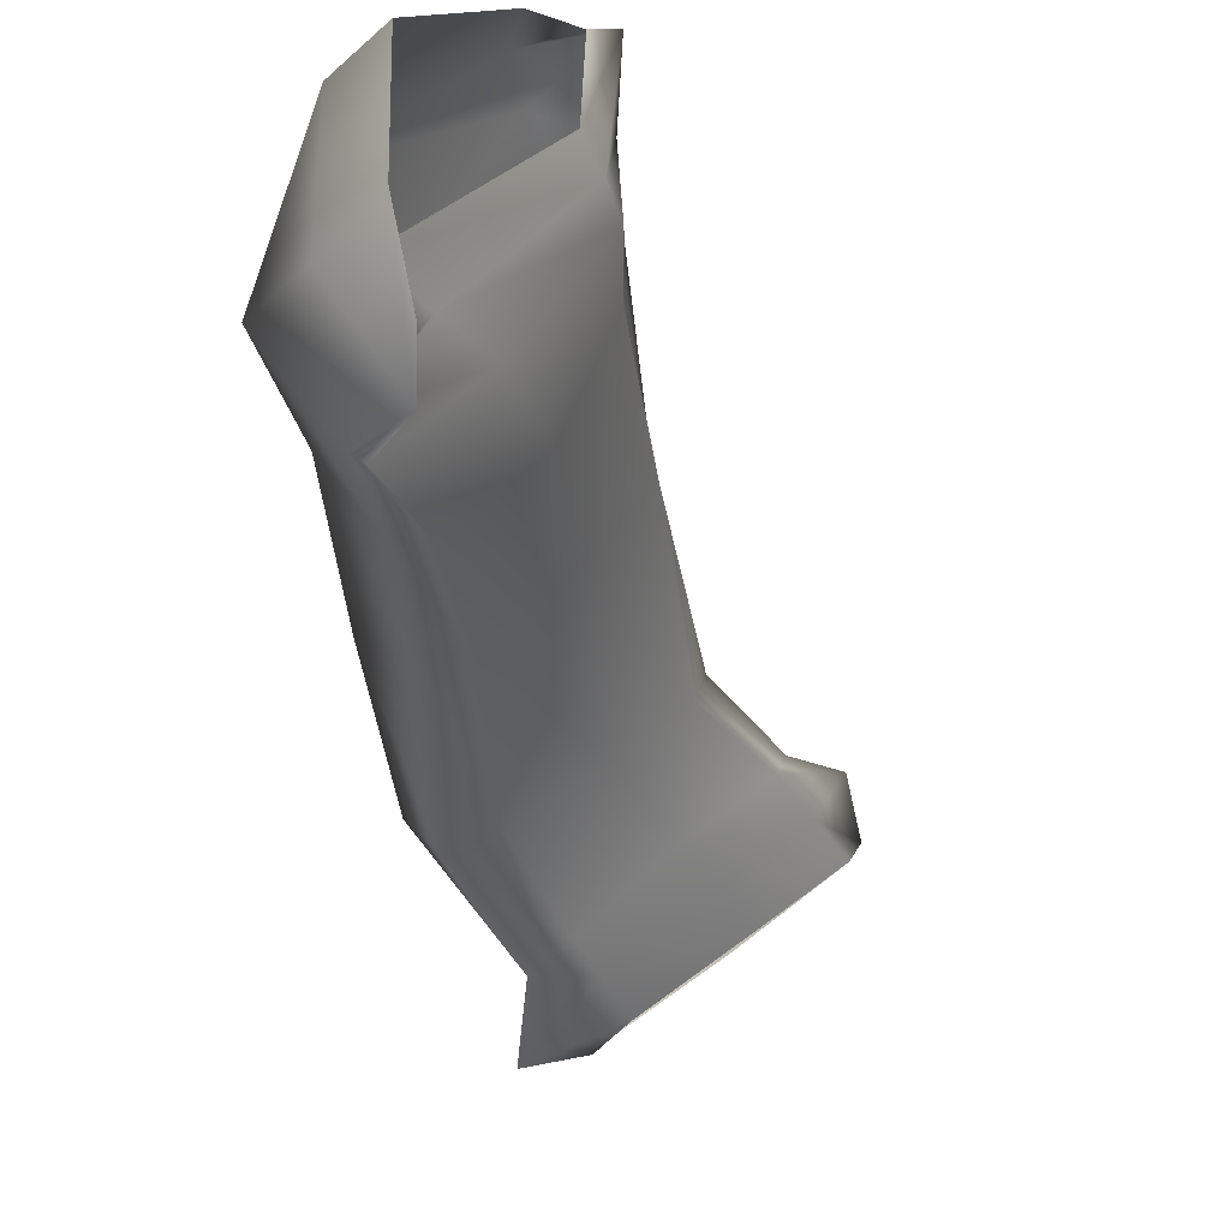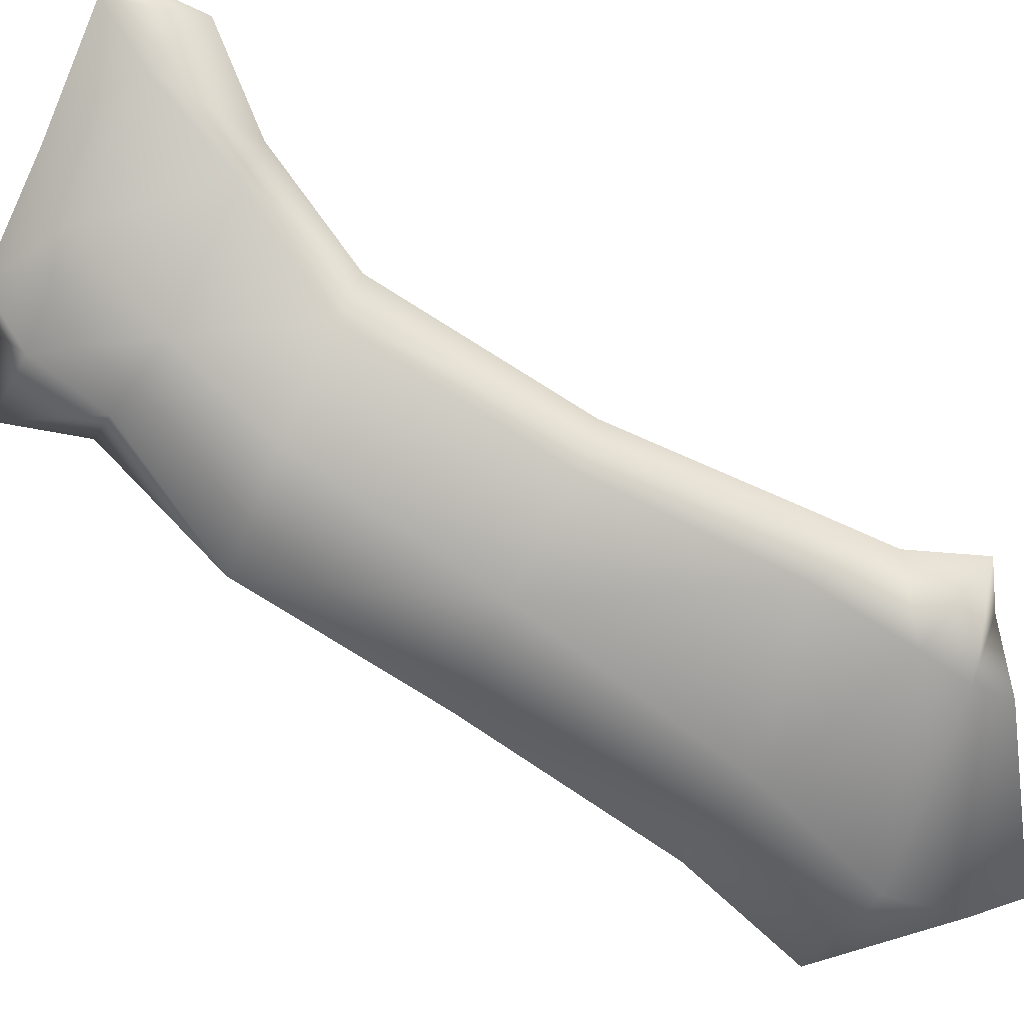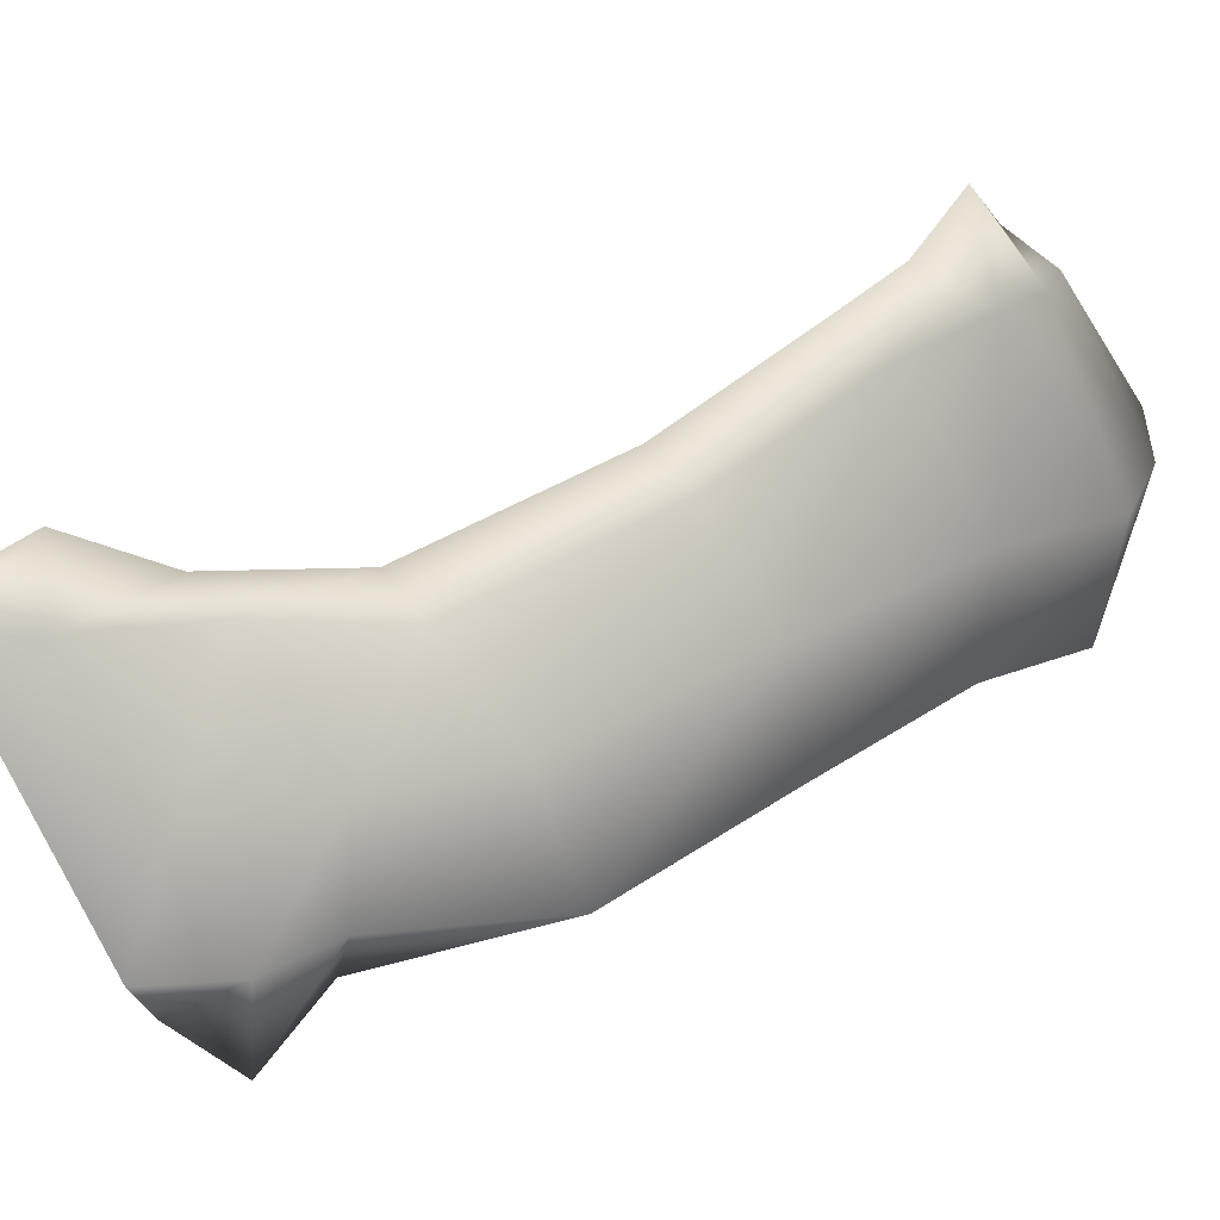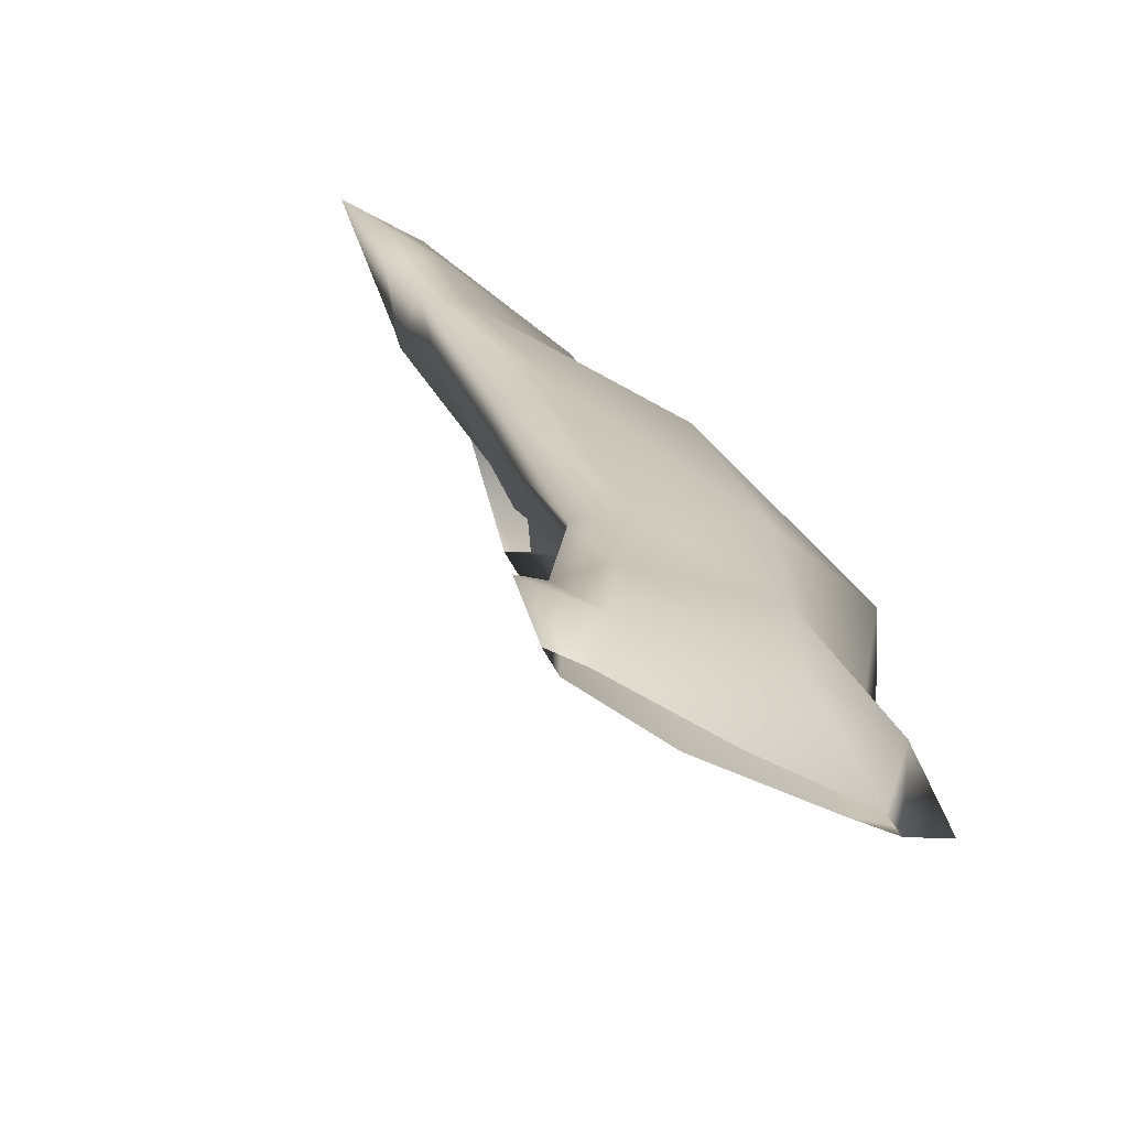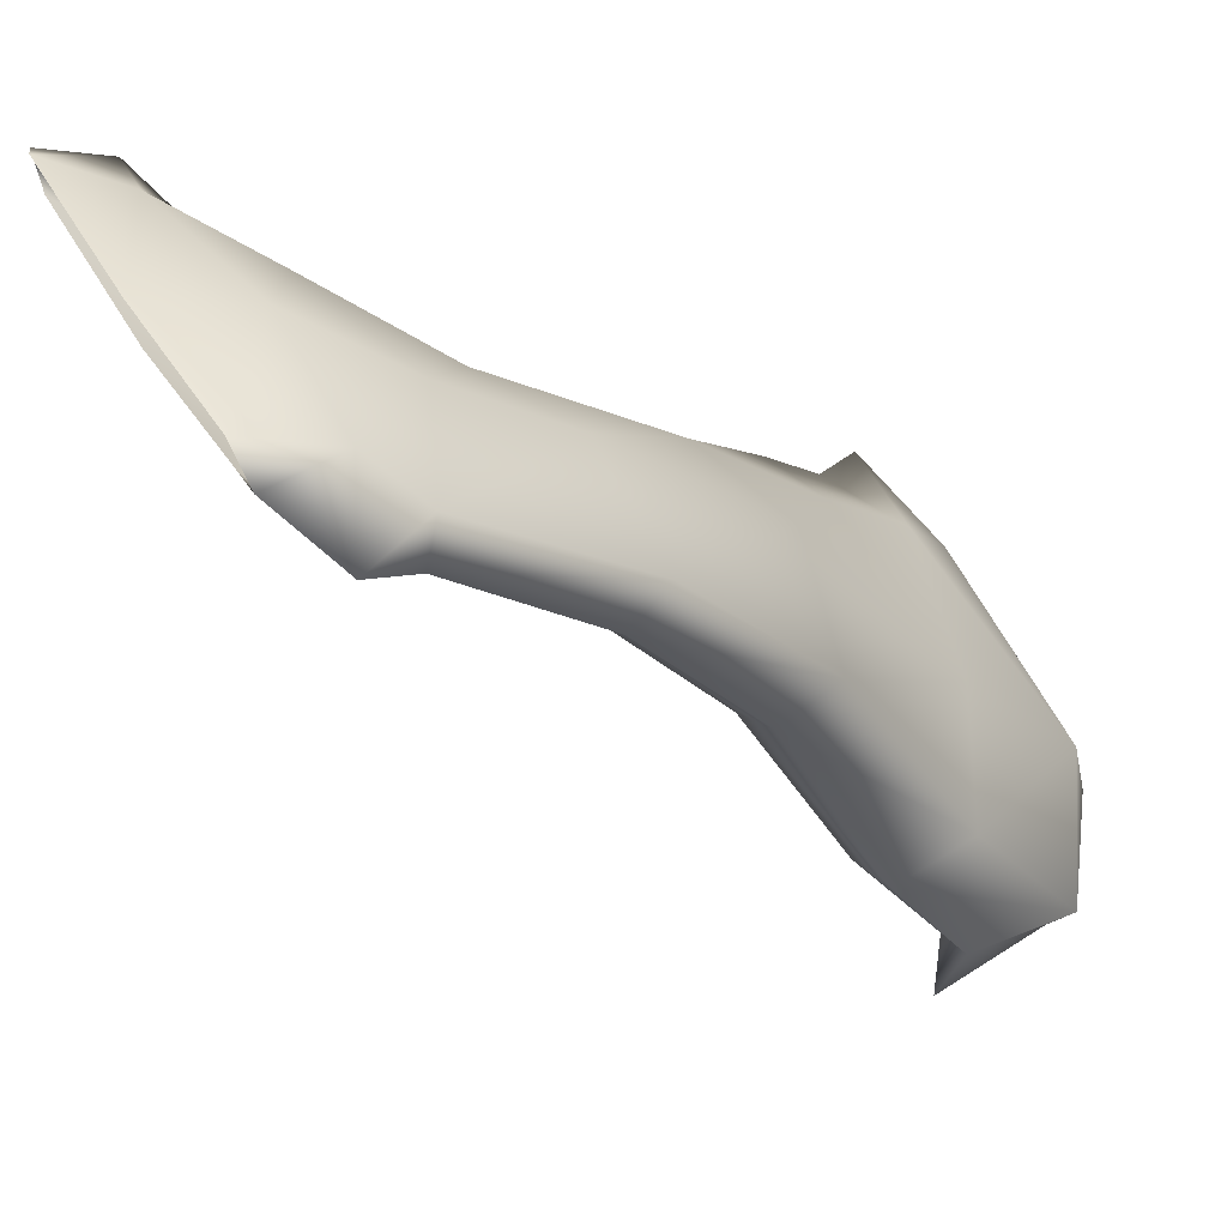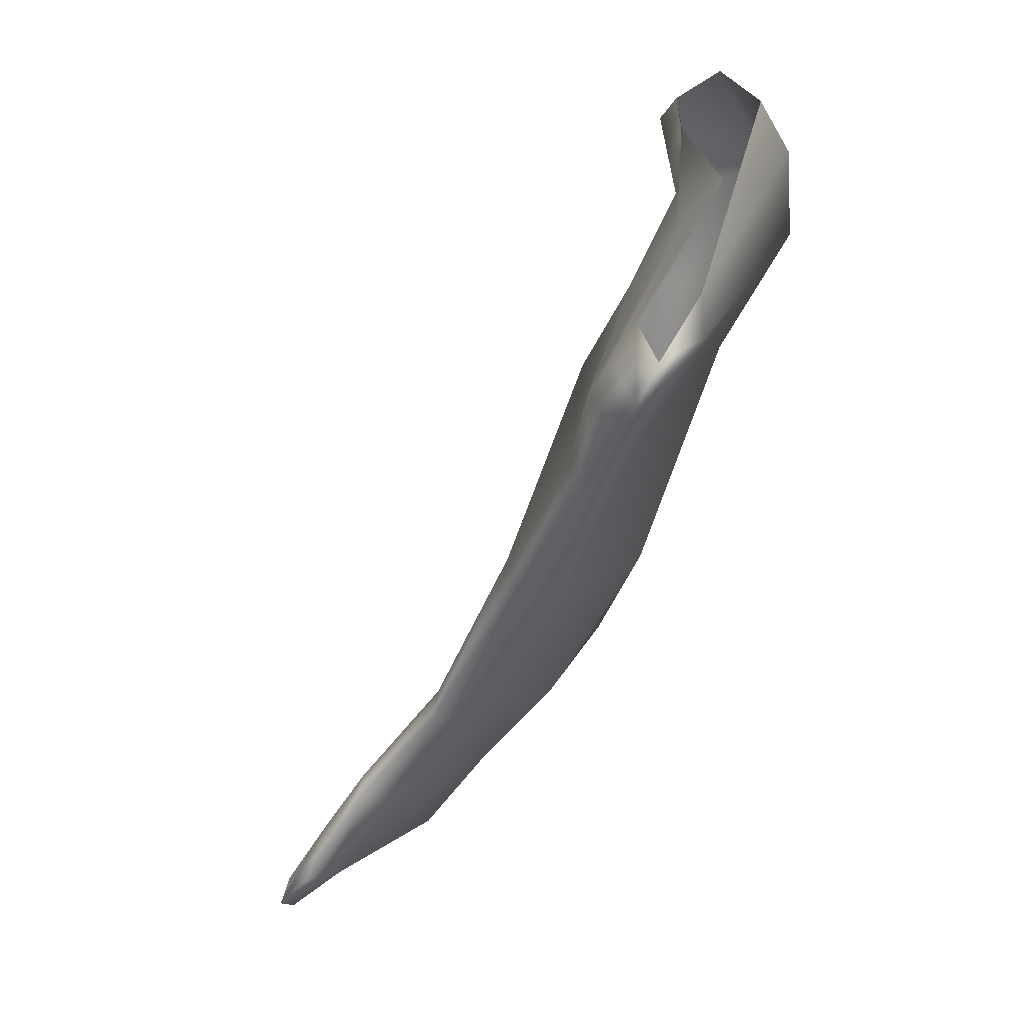
<metadata>
{"format":"obj","ext":"obj","renderer":"f3d","projection":"perspective","resolution":1024,"background":"white","views":[{"elev":-63.1,"azim":163.9,"up":"+Z"},{"elev":55.8,"azim":89.9,"up":"+Z"},{"elev":63.3,"azim":25.6,"up":"+Z"},{"elev":42.1,"azim":-43.0,"up":"+Z"},{"elev":6.7,"azim":13.9,"up":"+Z"},{"elev":64.4,"azim":-6.3,"up":"+Y"}]}
</metadata>
<code>
g default
v 0.4107 1.023 0.8641
v 0.6397 1.342 0.6599
v 0.3725 1.038 0.9114
v 0.581 1.367 0.7538
v 0.3668 1.04 0.9263
v 0.5854 1.389 0.7886
v 0.3731 1.025 0.9239
v 0.609 1.399 0.7595
v 0.4141 1 0.8798
v 0.6508 1.414 0.6645
v 0.4556 0.974 0.8408
v 0.6406 1.38 0.6197
v 0.4648 0.9735 0.8236
v 0.6224 1.345 0.6086
v 0.4534 0.9891 0.8295
v 0.6248 1.329 0.6176
v 0.5119 1.227 0.8079
v 0.5362 1.205 0.7667
v 0.5153 1.229 0.8266
v 0.5404 1.219 0.8255
v 0.5857 1.193 0.7981
v 0.6069 1.169 0.7475
v 0.5815 1.172 0.7288
v 0.5661 1.181 0.7327
v 0.4691 1.129 0.8402
v 0.5616 1.27 0.7195
v 0.4646 1.133 0.858
v 0.4867 1.122 0.8548
v 0.5344 1.101 0.8346
v 0.5677 1.077 0.7901
v 0.552 1.077 0.7719
v 0.5318 1.09 0.7791
v 0.5464 1.299 0.7871
v 0.4954 1.113 0.8083
v 0.5498 1.312 0.8127
v 0.5747 1.313 0.7964
v 0.6309 1.295 0.7307
v 0.64 1.266 0.6775
v 0.6106 1.251 0.6592
v 0.5954 1.25 0.6694
v 0.4223 1.091 0.8716
v 0.5888 1.304 0.6938
v 0.4179 1.093 0.8865
v 0.4391 1.084 0.887
v 0.494 1.055 0.8538
v 0.5046 1.028 0.8149
v 0.5035 1.019 0.7965
v 0.4905 1.035 0.8038
v 0.5562 1.333 0.7704
v 0.4574 1.071 0.8339
v 0.5638 1.351 0.8033
v 0.599 1.358 0.7821
v 0.6669 1.347 0.699
v 0.6712 1.318 0.6396
v 0.6328 1.292 0.6265
v 0.6237 1.285 0.6363
v 0.3976 1.065 0.8905
v 0.6145 1.323 0.6755
v 0.3841 1.072 0.9238
v 0.4021 1.045 0.913
v 0.456 1.015 0.878
v 0.4891 0.9945 0.8365
v 0.4958 0.975 0.7988
v 0.4727 1.015 0.8152
v 0.567 1.349 0.7632
v 0.4337 1.049 0.8475
v 0.5717 1.387 0.8101
v 0.6099 1.38 0.7728
v 0.6657 1.386 0.6758
v 0.6562 1.347 0.628
v 0.616 1.321 0.6031
v 0.6296 1.306 0.6255
g Zygomaticus_Major_Muscle_Left_Mesh group1
f 66 1 3 57
f 57 3 5 59
f 59 5 7 60
f 60 7 9 61
f 61 9 11 62
f 62 11 13 63
f 63 13 15 64
f 64 15 1 66
f 65 4 2 58
f 67 6 4 65
f 68 8 6 67
f 69 10 8 68
f 70 12 10 69
f 71 14 12 70
f 72 16 14 71
f 58 2 16 72
f 25 17 18 34
f 27 19 17 25
f 28 20 19 27
f 29 21 20 28
f 30 22 21 29
f 31 23 22 30
f 32 24 23 31
f 34 18 24 32
f 26 18 17 33
f 33 17 19 35
f 35 19 20 36
f 36 20 21 37
f 37 21 22 38
f 38 22 23 39
f 39 23 24 40
f 40 24 18 26
f 41 25 34 50
f 43 27 25 41
f 44 28 27 43
f 45 29 28 44
f 46 30 29 45
f 47 31 30 46
f 48 32 31 47
f 50 34 32 48
f 42 26 33 49
f 49 33 35 51
f 51 35 36 52
f 52 36 37 53
f 53 37 38 54
f 54 38 39 55
f 55 39 40 56
f 56 40 26 42
f 57 41 50 66
f 59 43 41 57
f 60 44 43 59
f 61 45 44 60
f 62 46 45 61
f 63 47 46 62
f 64 48 47 63
f 66 50 48 64
f 58 42 49 65
f 65 49 51 67
f 67 51 52 68
f 68 52 53 69
f 69 53 54 70
f 70 54 55 71
f 71 55 56 72
f 72 56 42 58

</code>
